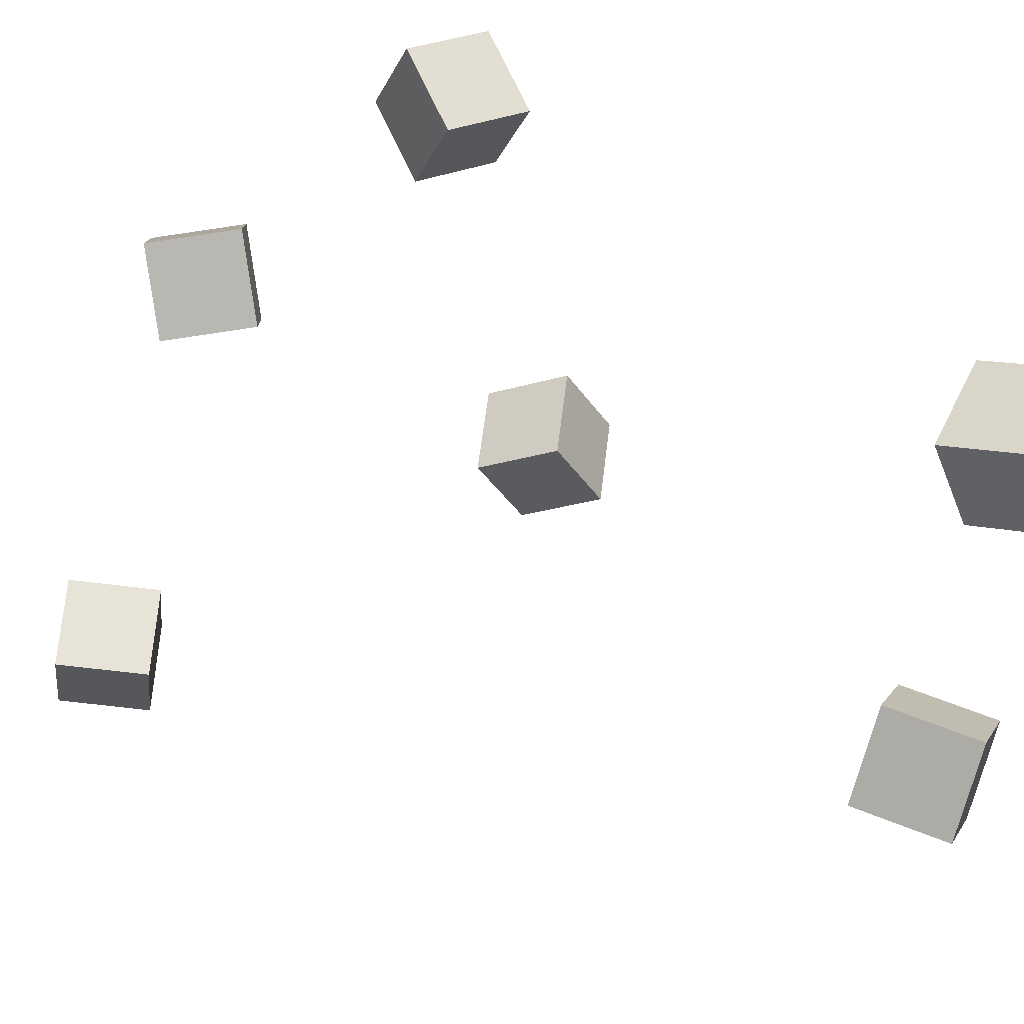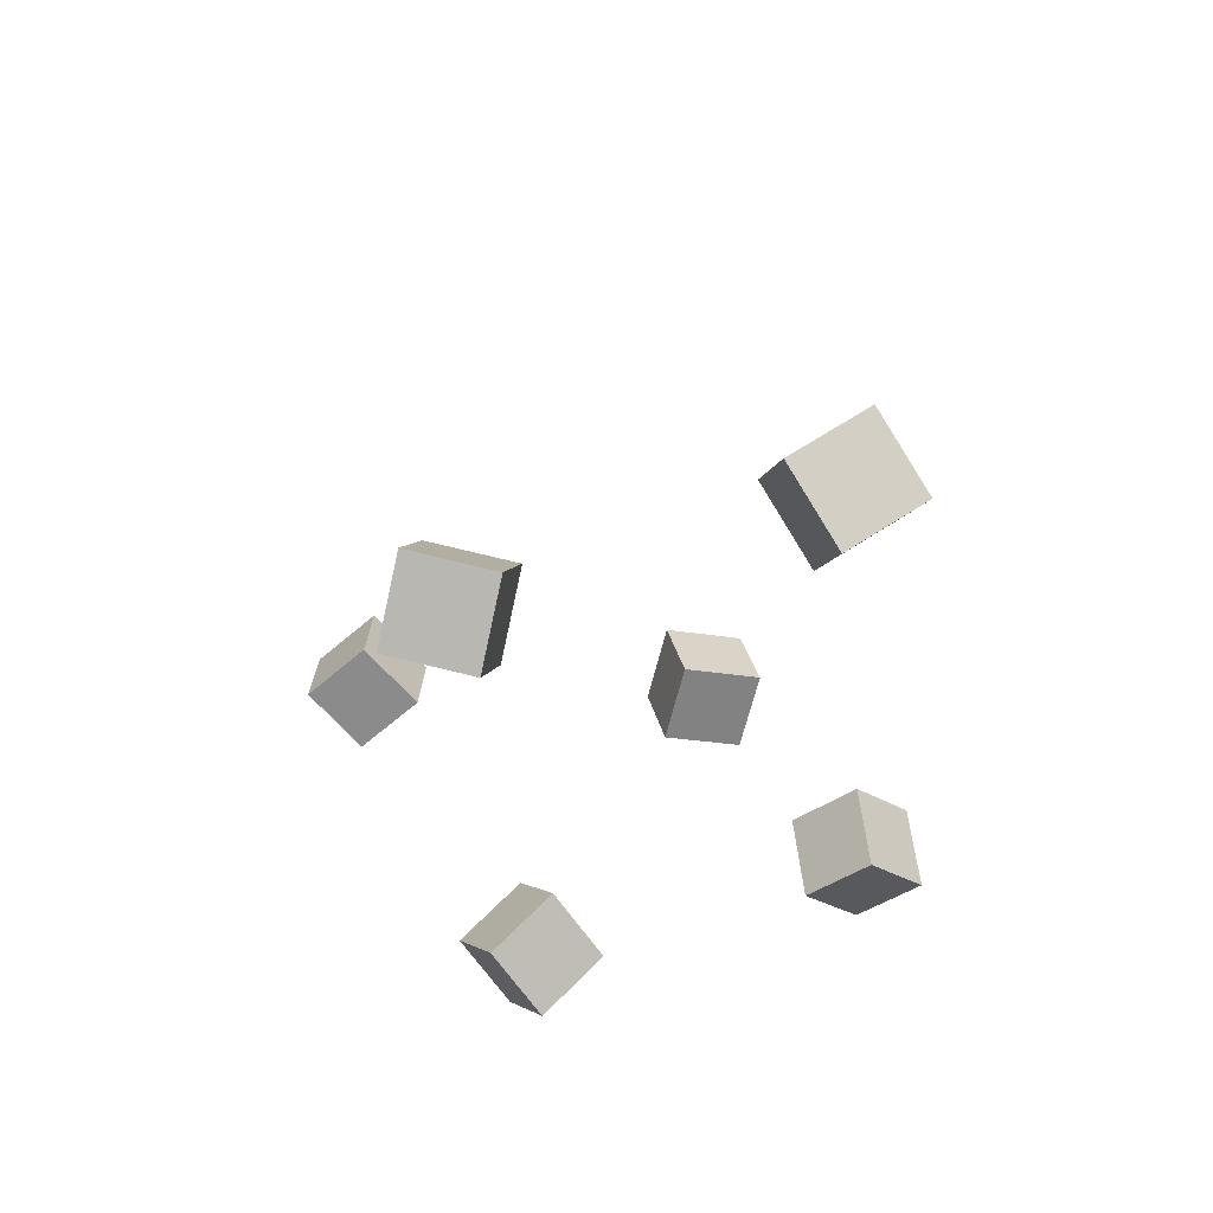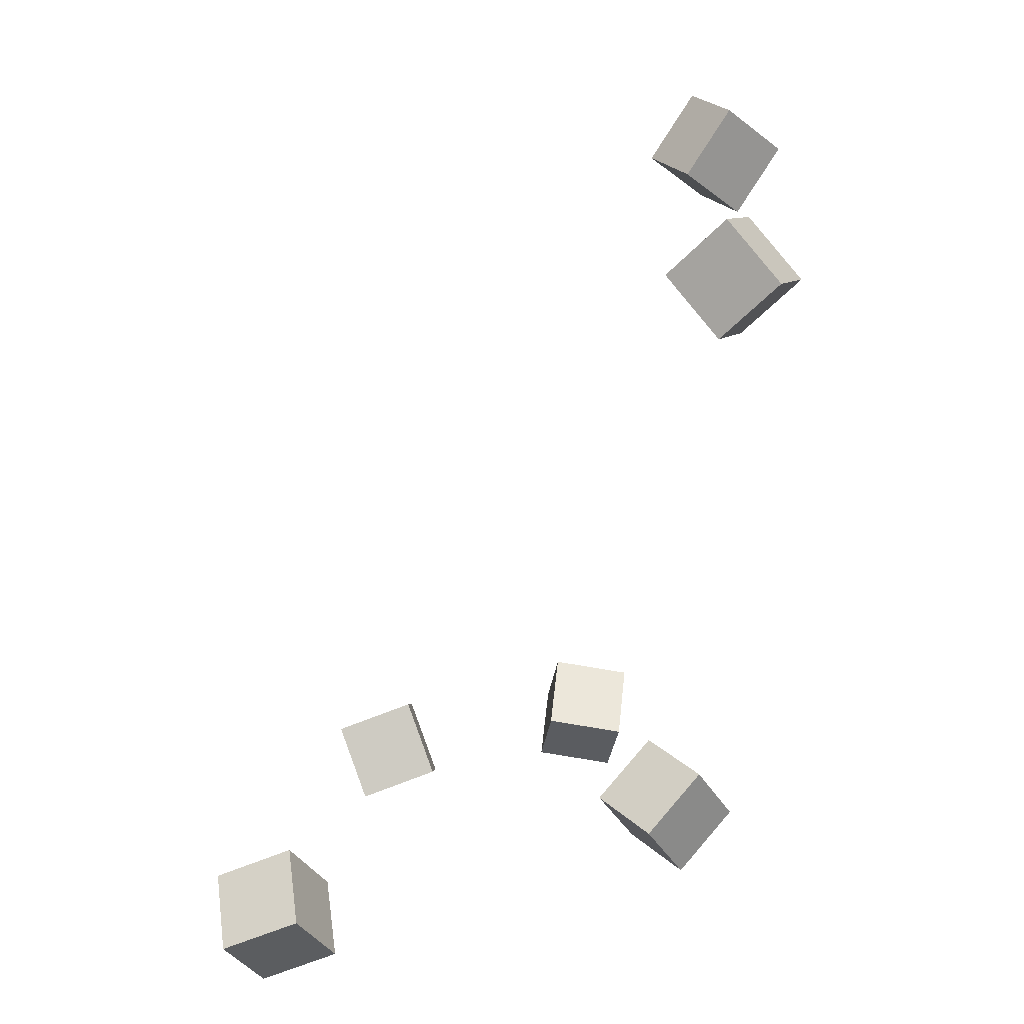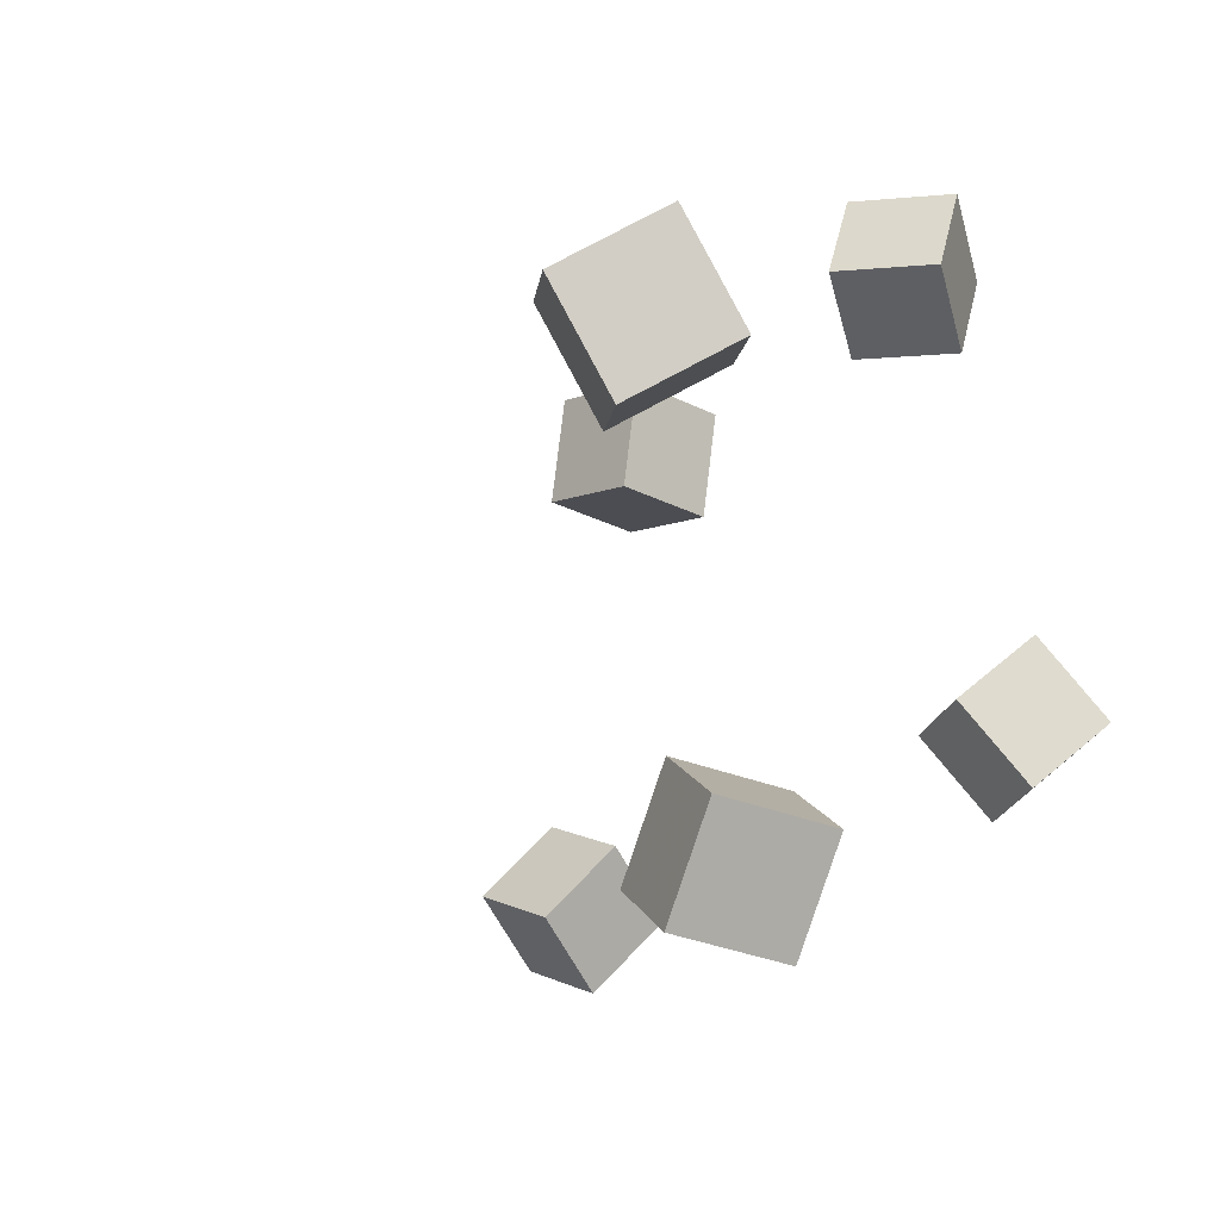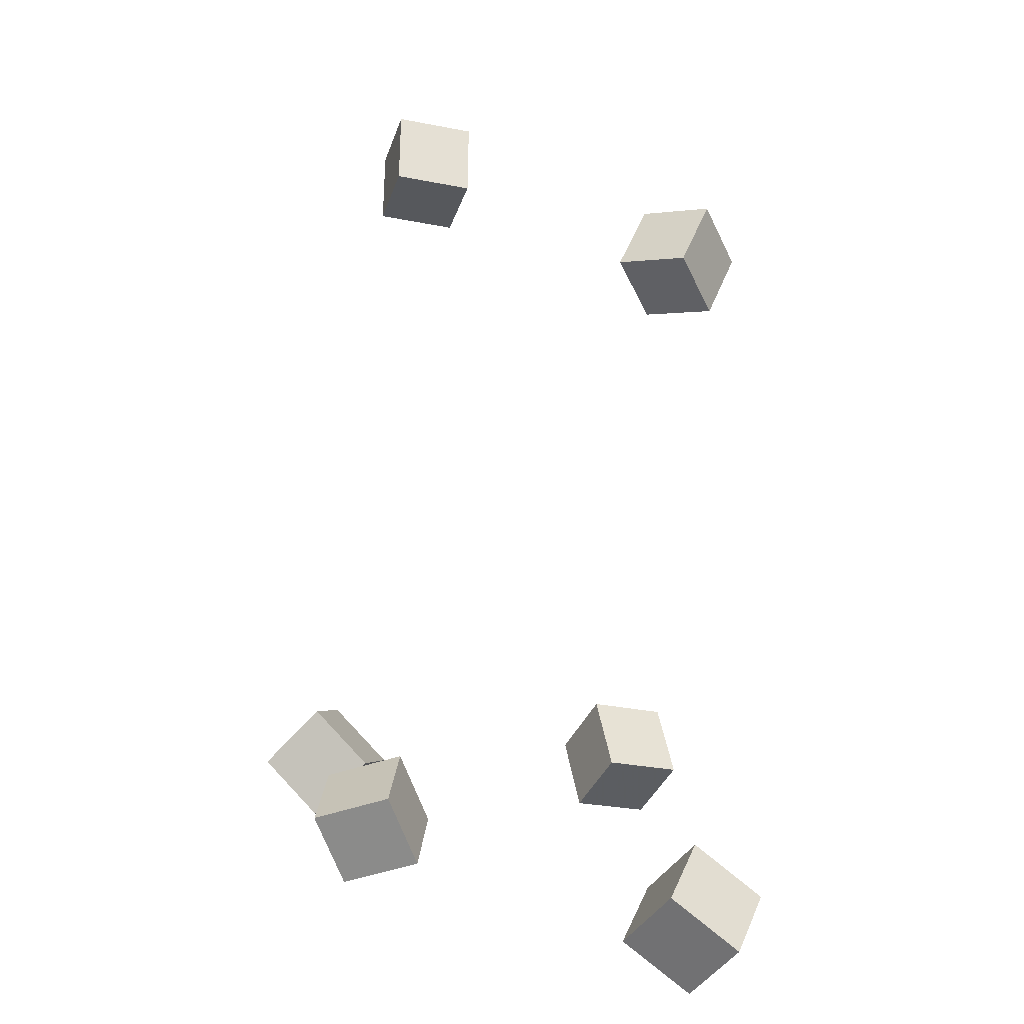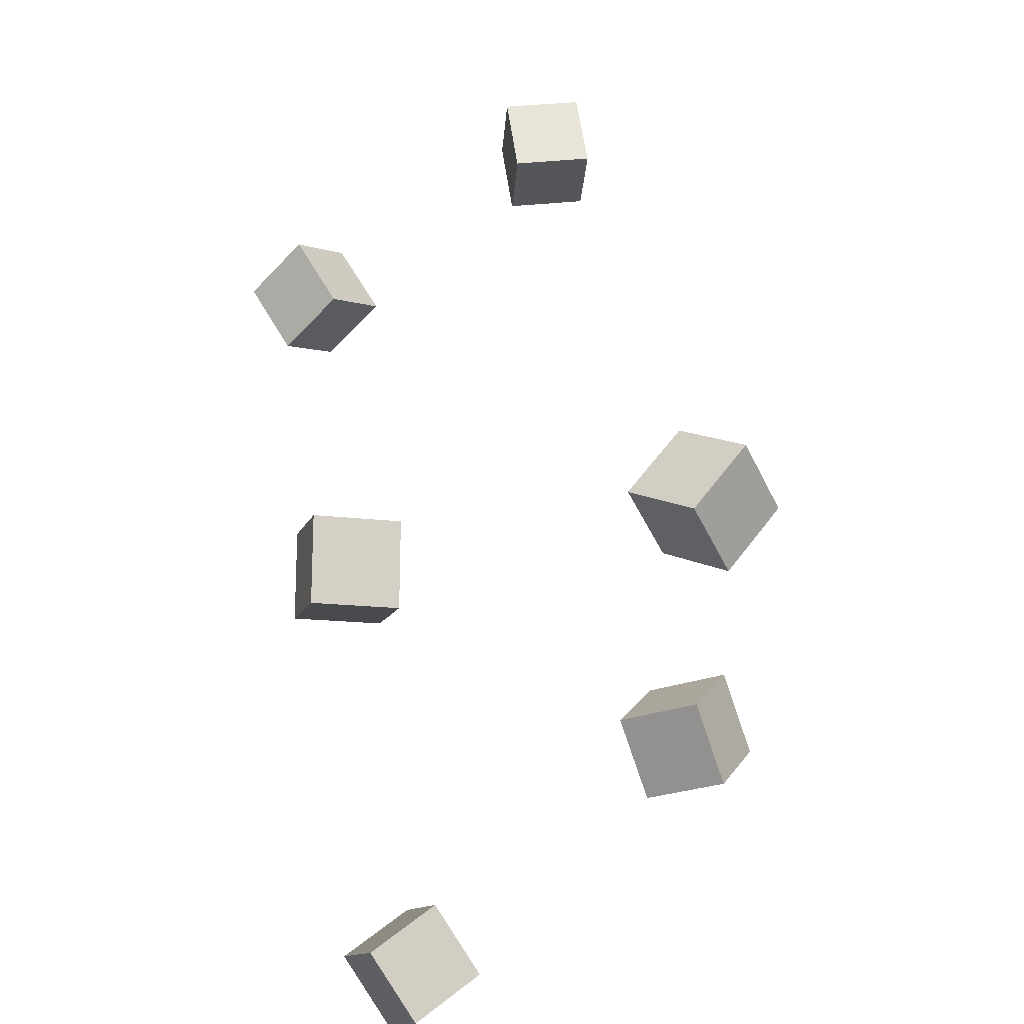
<metadata>
{"format":"obj","ext":"obj","renderer":"f3d","projection":"perspective","resolution":1024,"background":"white","views":[{"elev":23.9,"azim":156.0,"up":"+Z"},{"elev":49.2,"azim":-94.8,"up":"+Y"},{"elev":12.6,"azim":-178.3,"up":"+Y"},{"elev":0.3,"azim":-151.6,"up":"+Z"},{"elev":6.0,"azim":104.0,"up":"+Y"},{"elev":-60.7,"azim":-62.0,"up":"+Y"}]}
</metadata>
<code>
v -0.1204 -0.1623 -0.07924
v -0.1536 -0.1274 -0.06114
v -0.09756 -0.1259 -0.1074
v -0.1308 -0.09104 -0.08932
v -0.08839 -0.1521 -0.04015
v -0.1216 -0.1172 -0.02205
v -0.06557 -0.1157 -0.06833
v -0.09878 -0.08084 -0.05023
f 1.0 7.0 5.0
f 1.0 3.0 7.0
f 1.0 4.0 3.0
f 1.0 2.0 4.0
f 3.0 8.0 7.0
f 3.0 4.0 8.0
f 5.0 7.0 8.0
f 5.0 8.0 6.0
f 1.0 5.0 6.0
f 1.0 6.0 2.0
f 2.0 6.0 8.0
f 2.0 8.0 4.0
v -0.1877 0.3059 0.08236
v -0.1646 0.3141 0.1274
v -0.1514 0.3332 0.05872
v -0.1283 0.3415 0.1038
v -0.1597 0.263 0.07586
v -0.1366 0.2713 0.1209
v -0.1233 0.2904 0.05221
v -0.1002 0.2986 0.09726
f 9.0 15.0 13.0
f 9.0 11.0 15.0
f 9.0 12.0 11.0
f 9.0 10.0 12.0
f 11.0 16.0 15.0
f 11.0 12.0 16.0
f 13.0 15.0 16.0
f 13.0 16.0 14.0
f 9.0 13.0 14.0
f 9.0 14.0 10.0
f 10.0 14.0 16.0
f 10.0 16.0 12.0
v 0.05307 -0.1341 0.03243
v 0.0544 -0.1493 0.0817
v 0.07122 -0.08796 0.04615
v 0.07255 -0.1031 0.09542
v 0.1012 -0.1511 0.0259
v 0.1026 -0.1663 0.07516
v 0.1194 -0.105 0.03962
v 0.1207 -0.1201 0.08888
f 17.0 23.0 21.0
f 17.0 19.0 23.0
f 17.0 20.0 19.0
f 17.0 18.0 20.0
f 19.0 24.0 23.0
f 19.0 20.0 24.0
f 21.0 23.0 24.0
f 21.0 24.0 22.0
f 17.0 21.0 22.0
f 17.0 22.0 18.0
f 18.0 22.0 24.0
f 18.0 24.0 20.0
v -0.08201 -0.1269 0.1054
v -0.0743 -0.1638 0.1407
v -0.08658 -0.09202 0.1428
v -0.07887 -0.1289 0.1781
v -0.03116 -0.1181 0.1034
v -0.02345 -0.155 0.1388
v -0.03574 -0.08326 0.1409
v -0.02803 -0.1202 0.1762
f 25.0 31.0 29.0
f 25.0 27.0 31.0
f 25.0 28.0 27.0
f 25.0 26.0 28.0
f 27.0 32.0 31.0
f 27.0 28.0 32.0
f 29.0 31.0 32.0
f 29.0 32.0 30.0
f 25.0 29.0 30.0
f 25.0 30.0 26.0
f 26.0 30.0 32.0
f 26.0 32.0 28.0
v 0.1025 -0.1863 -0.1665
v 0.1112 -0.1539 -0.127
v 0.1223 -0.1515 -0.1993
v 0.131 -0.1192 -0.1598
v 0.1495 -0.2069 -0.16
v 0.1583 -0.1745 -0.1204
v 0.1693 -0.1722 -0.1928
v 0.178 -0.1398 -0.1532
f 33.0 39.0 37.0
f 33.0 35.0 39.0
f 33.0 36.0 35.0
f 33.0 34.0 36.0
f 35.0 40.0 39.0
f 35.0 36.0 40.0
f 37.0 39.0 40.0
f 37.0 40.0 38.0
f 33.0 37.0 38.0
f 33.0 38.0 34.0
f 34.0 38.0 40.0
f 34.0 40.0 36.0
v -0.1716 0.2372 -0.1348
v -0.1887 0.2343 -0.08618
v -0.1389 0.2749 -0.1211
v -0.156 0.272 -0.07248
v -0.1353 0.2018 -0.1242
v -0.1524 0.199 -0.07552
v -0.1026 0.2395 -0.1105
v -0.1197 0.2366 -0.06182
f 41.0 47.0 45.0
f 41.0 43.0 47.0
f 41.0 44.0 43.0
f 41.0 42.0 44.0
f 43.0 48.0 47.0
f 43.0 44.0 48.0
f 45.0 47.0 48.0
f 45.0 48.0 46.0
f 41.0 45.0 46.0
f 41.0 46.0 42.0
f 42.0 46.0 48.0
f 42.0 48.0 44.0

</code>
